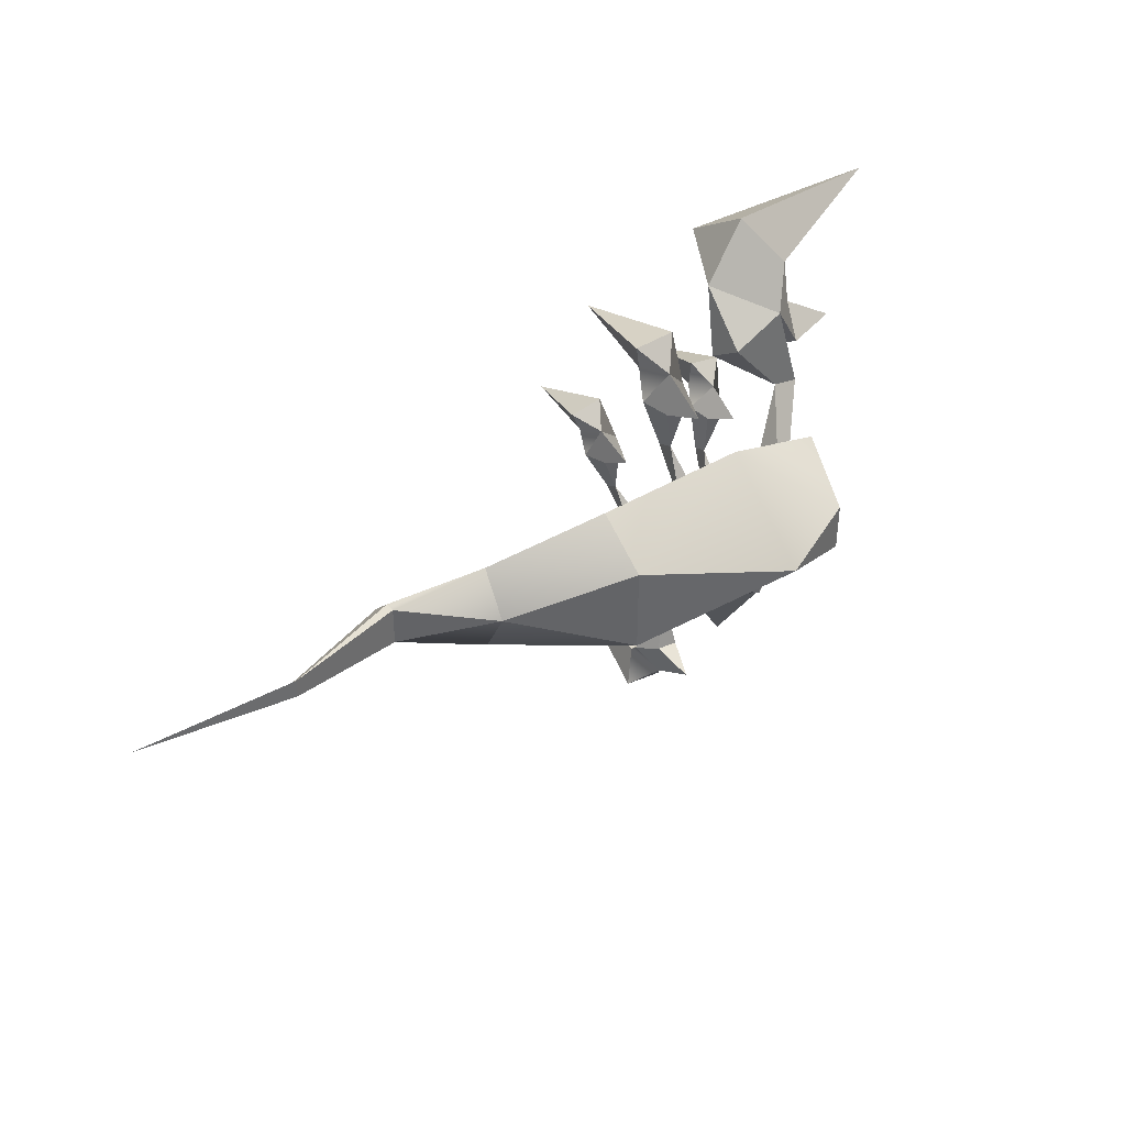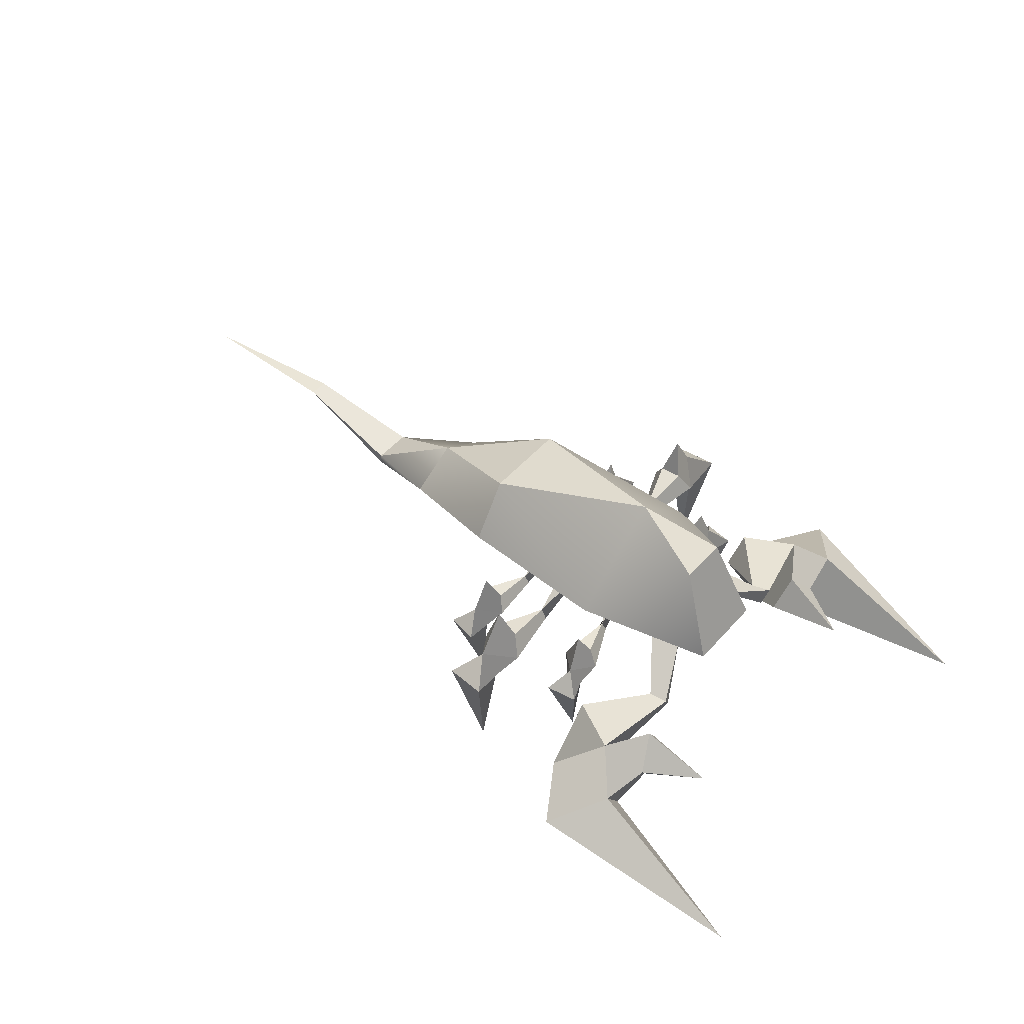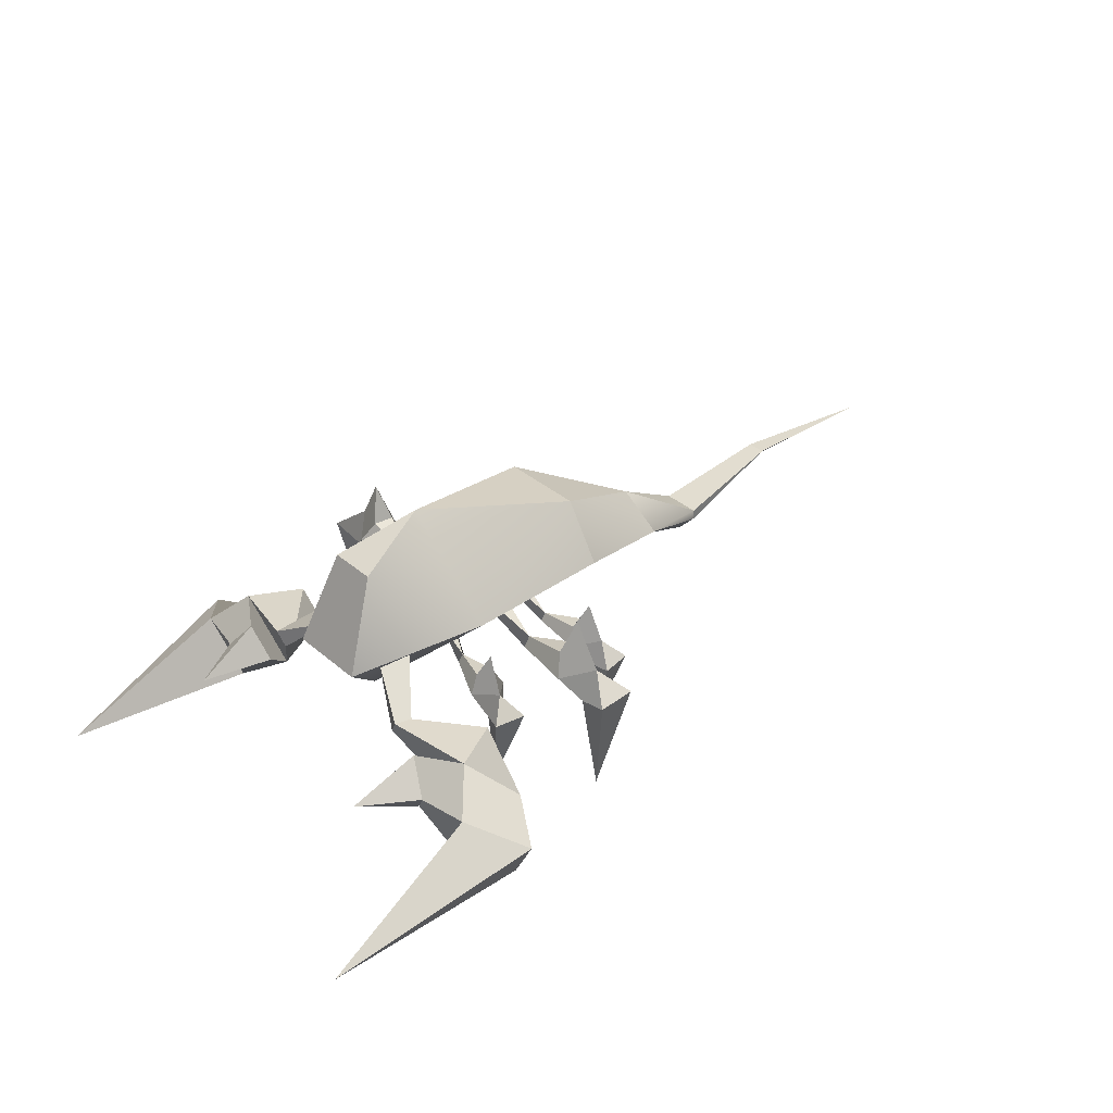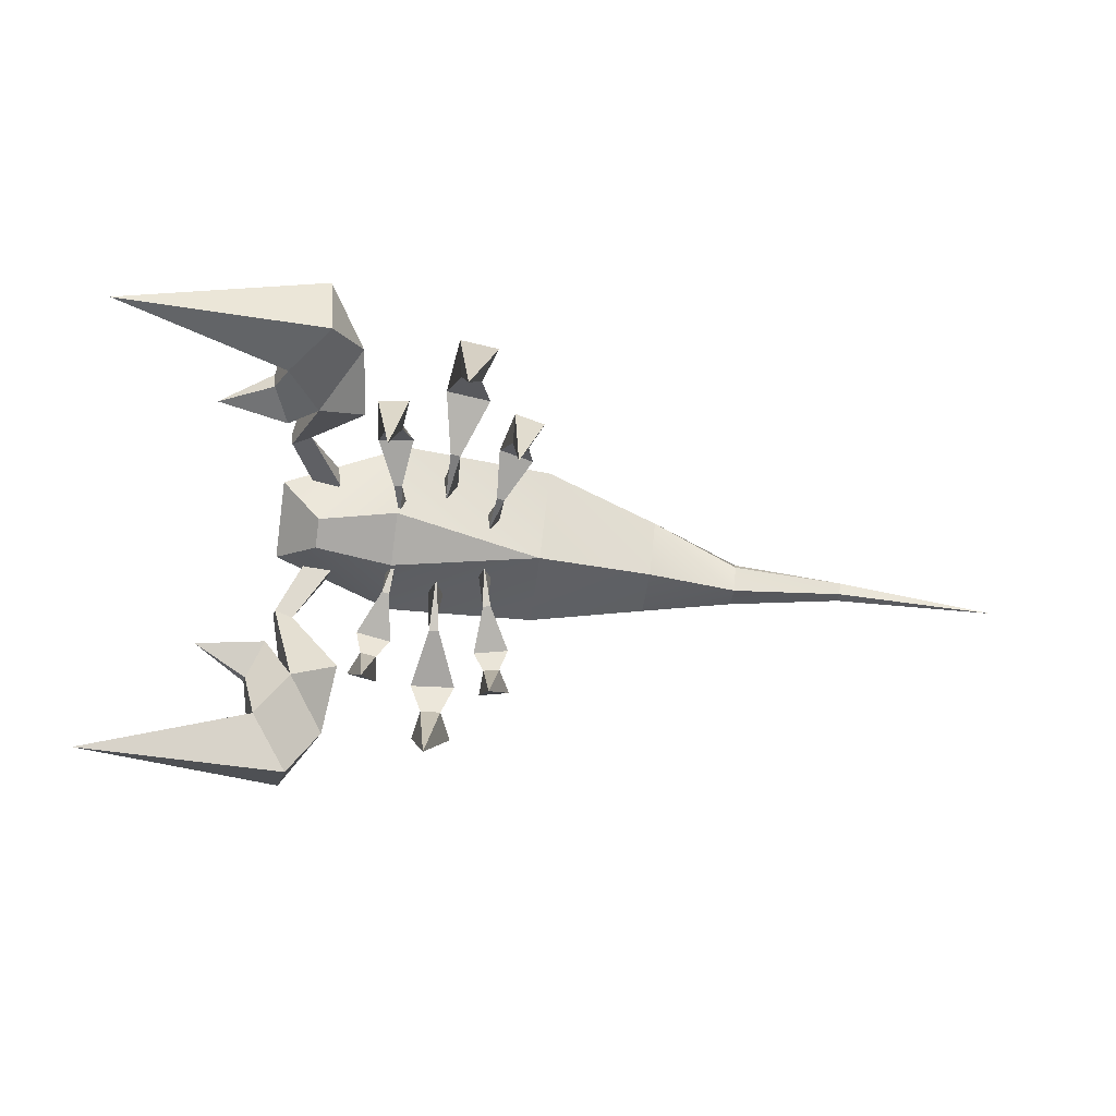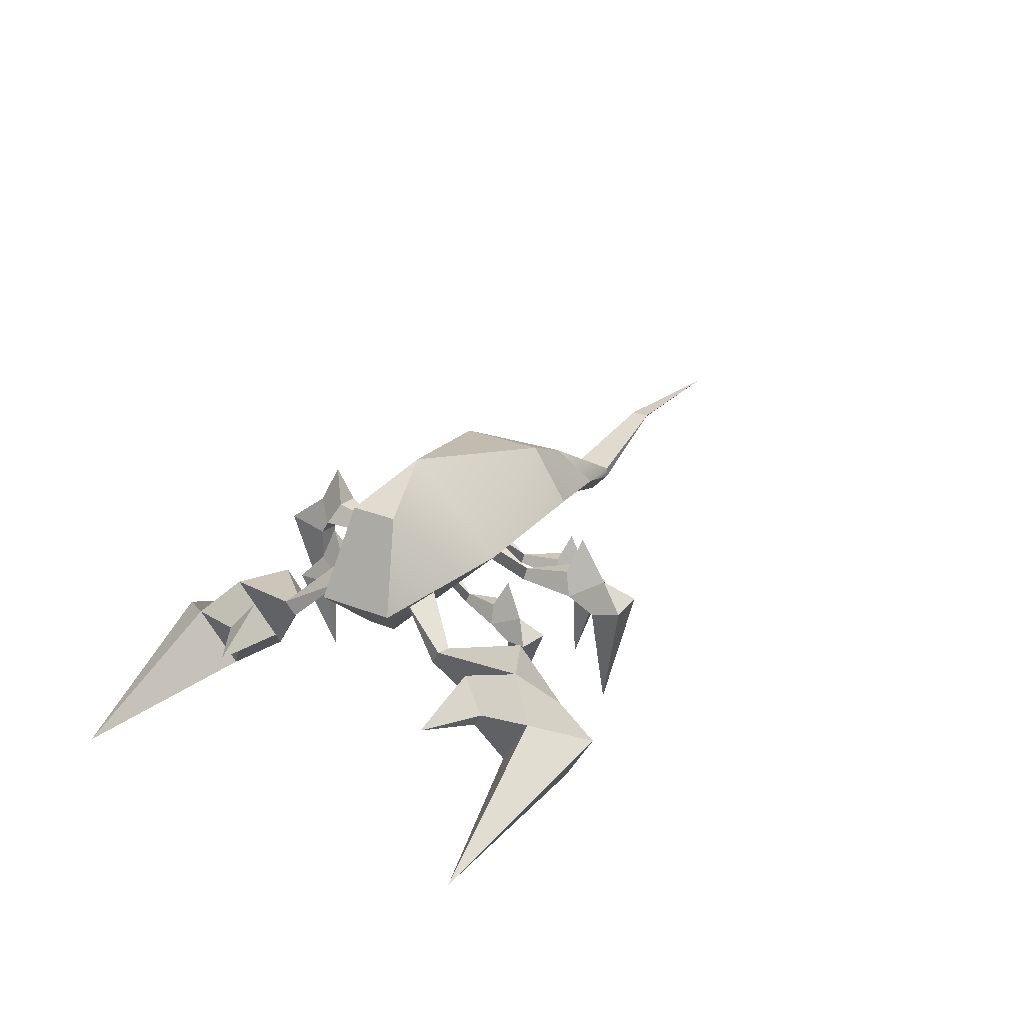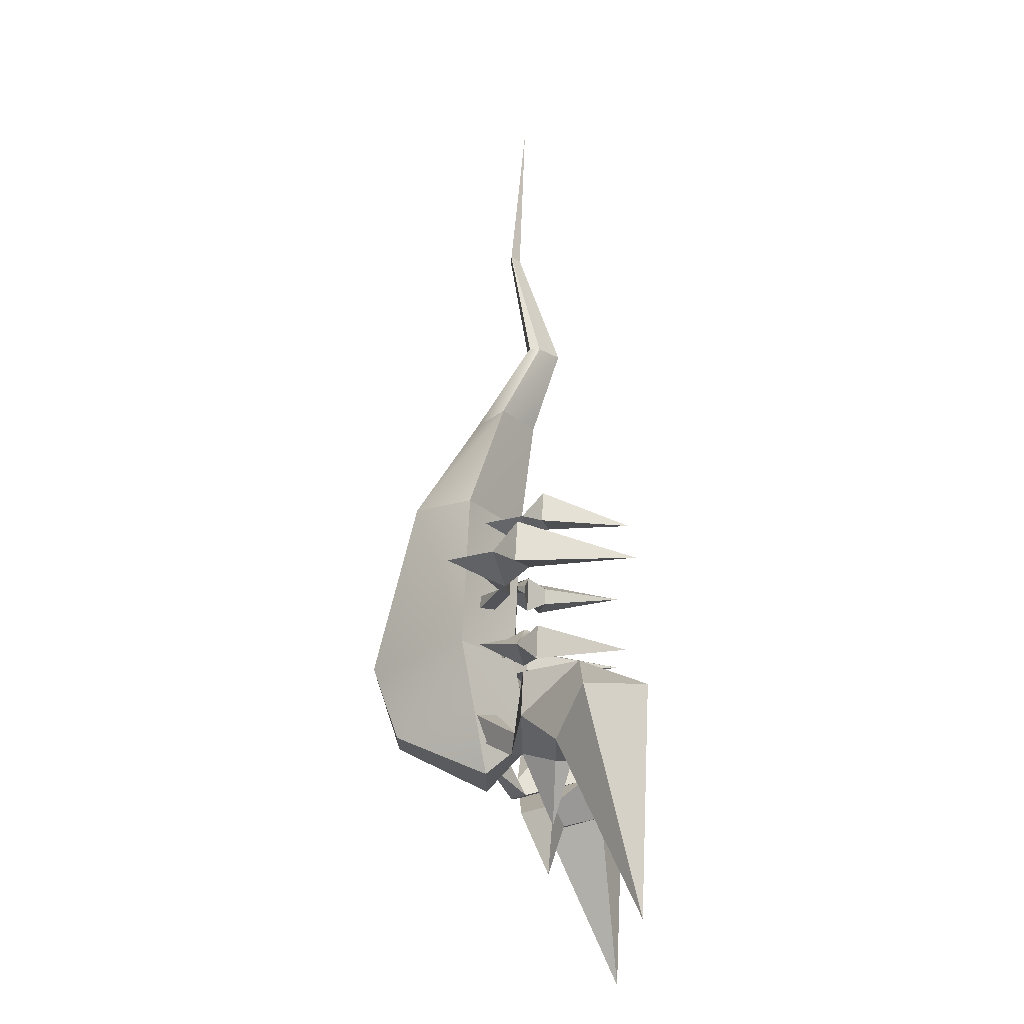
<metadata>
{"format":"obj","ext":"obj","renderer":"f3d","projection":"perspective","resolution":1024,"background":"white","views":[{"elev":39.3,"azim":146.0,"up":"+Z"},{"elev":48.1,"azim":-140.9,"up":"+Y"},{"elev":34.4,"azim":-41.1,"up":"+Y"},{"elev":-77.3,"azim":-7.6,"up":"+Y"},{"elev":26.2,"azim":-57.2,"up":"+Y"},{"elev":69.4,"azim":-87.5,"up":"+Z"}]}
</metadata>
<code>
o Box003
v -67.84 -26.29 58.94
v -65.07 -17.92 31.76
v -67.47 -5.357 39.49
v -82.41 -32.69 33.38
v -87.64 -5.361 50.21
v -95.23 -2.03 18
v -94.07 -8.115 14.26
v -86.94 -4.343 17.34
v -84.86 9.783 -4.958
v -71.88 6.164 -5.987
v -73.7 15.69 -0.1254
v -94.97 -41.64 48.89
v -78.64 -51.45 68.73
v -83.25 -27.34 83.57
v -99.39 -18.55 63.1
v -164.4 -51.28 69.51
v -98.04 -6.403 32.95
v -95.42 -20.07 24.54
v -101.5 -25.22 39.49
v -102.7 -18.93 43.36
v -124.5 -19.03 29.54
v -67.84 -26.29 -101.4
v -67.47 -5.357 -81.94
v -65.07 -17.92 -74.21
v -82.41 -32.69 -75.83
v -94.07 -8.115 -56.7
v -95.23 -2.03 -60.45
v -87.64 -5.361 -92.66
v -86.94 -4.343 -59.79
v -84.86 9.783 -37.49
v -71.88 6.164 -36.46
v -73.7 15.69 -42.32
v -94.97 -41.64 -91.33
v -78.64 -51.45 -111.2
v -83.25 -27.34 -126
v -99.39 -18.55 -105.5
v -164.4 -51.28 -112
v -98.04 -6.403 -75.4
v -95.42 -20.07 -66.99
v -101.5 -25.22 -81.94
v -102.7 -18.93 -85.81
v -124.5 -19.03 -71.98
v -53.74 -2.292 30.4
v -52.79 12.37 24.07
v -45.17 -5.282 22.04
v -59.47 -5.282 19.88
v -50.98 -4.079 1.371
v -47.8 -4.078 1.852
v -48.71 1.59 19.33
v -49.51 -0.6785 2.386
v -55.28 1.59 18.34
v -46.89 3.553 -14.92
v -43.85 10.57 -12.82
v -50.42 10.57 -13.82
v -56.46 -13.06 26.13
v -49.89 -13.06 27.13
v -48.55 -10.22 38.73
v -61.17 -10.22 36.82
v -53.11 -44.97 26.24
v -53.74 -2.292 -72.85
v -52.79 12.37 -66.52
v -45.17 -5.282 -64.49
v -47.8 -4.079 -44.3
v -50.98 -4.078 -43.82
v -59.47 -5.282 -62.33
v -48.71 1.59 -61.78
v -49.51 -0.6785 -44.84
v -55.28 1.59 -60.79
v -46.89 3.553 -27.53
v -43.85 10.57 -29.62
v -50.42 10.57 -28.63
v -56.46 -13.06 -68.58
v -49.89 -13.06 -69.57
v -48.55 -10.22 -81.18
v -61.17 -10.22 -79.27
v -53.11 -44.97 -68.69
v -24.17 8.171 53.31
v -24.92 25.85 42.99
v -16.07 2.825 40.84
v -34.52 3.028 42.54
v -29.66 1.523 16.91
v -25.56 1.478 16.53
v -21.31 11.29 37.53
v -27.52 5.942 17.2
v -29.79 11.39 38.31
v -29.59 8.678 -5.603
v -25.16 17.8 -5.011
v -33.64 17.89 -4.231
v -28.86 -6.051 50.51
v -20.38 -6.145 49.73
v -15.15 -0.8748 63.22
v -31.42 -0.696 64.71
v -24.67 -46.73 54.46
v -24.17 8.171 -95.76
v -24.92 25.85 -85.44
v -16.07 2.825 -83.29
v -25.56 1.478 -58.98
v -29.66 1.523 -59.36
v -34.52 3.028 -84.98
v -21.31 11.29 -79.97
v -27.52 5.942 -59.65
v -29.79 11.39 -80.76
v -29.59 8.678 -36.85
v -25.16 17.8 -37.44
v -33.64 17.89 -38.22
v -28.86 -6.051 -92.96
v -20.38 -6.145 -92.18
v -15.15 -0.8748 -105.7
v -31.42 -0.696 -107.2
v -24.67 -46.73 -96.91
v -0.56 -2.292 30.29
v -1.911 12.37 24.03
v 4.494 -5.282 19.43
v -9.646 -5.282 22.49
v -8.284 -4.078 2.169
v -5.136 -4.078 1.489
v 0.2185 1.59 18.15
v -6.544 -0.6785 2.594
v -6.28 1.59 19.56
v -10.24 3.553 -14.51
v -6.651 10.57 -13.63
v -13.15 10.57 -12.23
v -4.614 -13.06 27.26
v 1.884 -13.06 25.86
v 7.252 -10.22 36.23
v -5.219 -10.22 38.93
v -1.448 -44.97 26.17
v -0.56 -2.292 -72.73
v -1.911 12.37 -66.48
v 4.494 -5.282 -61.88
v -5.136 -4.078 -43.94
v -8.284 -4.078 -44.62
v -9.646 -5.282 -64.94
v 0.2185 1.59 -60.6
v -6.544 -0.6785 -45.04
v -6.28 1.59 -62
v -10.24 3.553 -27.94
v -6.651 10.57 -28.81
v -13.15 10.57 -30.22
v -4.614 -13.06 -69.71
v 1.884 -13.06 -68.31
v 7.252 -10.22 -78.68
v -5.219 -10.22 -81.38
v -1.448 -44.97 -68.62
v -80.06 -8.777 -15.34
v -48.6 -1.075 -10.19
v -48.6 19.66 14.2
v -97.66 8.033 -5.244
v 12.65 -1.075 -21.45
v 12.65 19.66 10.95
v 59 -4.85 -21.45
v 59 8.033 -2.313
v -51.86 56.94 -21.45
v -82.88 44.8 -11.63
v 12.65 42.1 -3.96
v 59 19.33 -20.59
v -80.06 -8.777 -27.56
v -97.66 8.033 -37.66
v -48.6 19.66 -57.1
v -48.6 -1.075 -32.71
v 12.65 19.66 -53.85
v 59 8.033 -40.59
v -82.88 44.8 -31.27
v 12.65 42.1 -38.94
v 93.8 -14.41 -21.45
v 93.8 -6.12 -13.55
v 93.8 -6.12 -29.35
v 93.8 -1.881 -29.35
v 93.8 -1.881 -13.55
v 140.5 4.494 -21.45
v 140.5 8.246 -17.64
v 140.5 8.246 -25.26
v 205 4.886 -21.45
g Box003_Material__25
f 1 4 2
f 1 14 13
f 2 8 3
f 3 5 1
f 5 17 20 15
f 6 9 7
f 10 11 8
f 12 19 18 4
f 13 16 12
f 15 16 14
f 18 21 17
f 20 21 19
f 22 28 23
f 23 29 24
f 25 33 34 22
f 26 30 27
f 28 38 39 25
f 33 40 41 36
f 34 37 35
f 39 42 40
f 41 42 38
f 43 56 45
f 46 47 48 45
f 48 52 53 50
f 49 51 44
f 50 54 52 47
f 55 59 58
f 57 56 43
f 62 66 67 63
f 63 69 64
f 64 67 68 65
f 65 72 73 62
f 68 66 61
f 73 76 74
f 74 75 60
f 75 76 72
f 77 92 91
f 78 85 80 77
f 79 90 89 80
f 81 86 82
f 84 85 83
f 87 88 84
f 89 93 92
f 91 93 90
f 95 100 96 94
f 98 101 102 99
f 99 106 107 96
f 101 104 103 97
f 107 110 108
f 108 109 94
f 109 110 106
f 111 113 117 112
f 114 115 116 113
f 114 123 126 111
f 118 119 117
f 125 127 124
f 130 134 135 131
f 131 137 132
f 132 135 136 133
f 133 140 141 130
f 135 139 138
f 136 134 129
f 141 144 142
f 142 143 128
f 143 144 140
f 145 157 160 146
f 146 149 147
f 147 149 150
f 149 159 161
f 151 165 152
f 152 165 166
f 154 163 158 148
f 156 164 155
f 156 169 168
f 160 159 149
f 166 171 169
f 167 170 165
f 170 173 171
f 172 170 167
f 1 13 12 4
f 2 3 1
f 4 7 8 2
f 4 18 17 5
f 5 15 14 1
f 8 11 9 6
f 12 16 15
f 14 16 13
f 17 21 20
f 19 21 18
f 22 35 36 28
f 24 25 22
f 25 39 40 33
f 26 27 28 25
f 27 30 32 29
f 29 31 30 26
f 33 37 34
f 38 42 39
f 40 42 41
f 43 58 57
f 44 51 46 43
f 45 56 55 46
f 47 52 48
f 48 50 49 45
f 53 54 50
f 57 59 56
f 60 65 68 61
f 60 73 74
f 62 73 60
f 63 64 65 62
f 64 69 71 67
f 66 68 67
f 67 70 69 63
f 72 76 73
f 74 76 75
f 77 90 79
f 80 85 84 81
f 80 89 92 77
f 82 86 87 84
f 83 85 78
f 90 93 89
f 91 90 77
f 92 93 91
f 94 99 102 95
f 94 107 108
f 96 100 101 97
f 96 107 94
f 97 103 98
f 101 105 104
f 106 110 107
f 108 110 109
f 111 126 125
f 113 124 123 114
f 114 119 118 115
f 115 120 116
f 116 118 117 113
f 117 119 112
f 121 122 118
f 123 127 126
f 128 141 142
f 128 143 140 133
f 130 141 128
f 131 132 133 130
f 134 136 135
f 140 144 141
f 142 144 143
f 146 160 149
f 148 158 157 145
f 149 151 150
f 150 151 152
f 152 169 156
f 153 163 154
f 155 164 153
f 161 164 162
f 162 164 156
f 162 165 151
f 165 170 166
f 166 169 152
f 166 170 171
f 167 165 162
f 168 172 167
f 171 173 172
f 5 6 7 4
f 15 20 19 12
f 23 24 22
f 24 29 26 25
f 28 27 29 23
f 29 32 31
f 34 35 22
f 35 37 36
f 36 41 38 28
f 43 45 49 44
f 46 51 50 47
f 46 55 58 43
f 56 59 55
f 58 59 57
f 60 75 72 65
f 61 66 62 60
f 67 71 70
f 77 79 83 78
f 80 81 82 79
f 94 109 106 99
f 97 98 99 96
f 102 100 95
f 111 124 113
f 112 119 114 111
f 116 120 121 118
f 118 122 120 115
f 124 127 123
f 125 124 111
f 126 127 125
f 129 134 130 128
f 132 137 139 135
f 135 138 137 131
f 145 147 148
f 146 147 145
f 149 161 151
f 151 161 162
f 152 155 150
f 153 159 163
f 156 155 152
f 156 168 162
f 158 163 159
f 159 164 161
f 162 168 167
f 164 159 153
f 169 171 172 168
f 172 173 170
f 3 8 6 5
f 7 9 10 8
f 36 37 33
f 50 51 49
f 82 84 83 79
f 84 88 86 81
f 98 103 105 101
f 100 102 101
f 128 133 136 129
f 147 154 148
f 150 155 147
f 153 147 155
f 154 147 153
f 157 159 160
f 158 159 157

</code>
